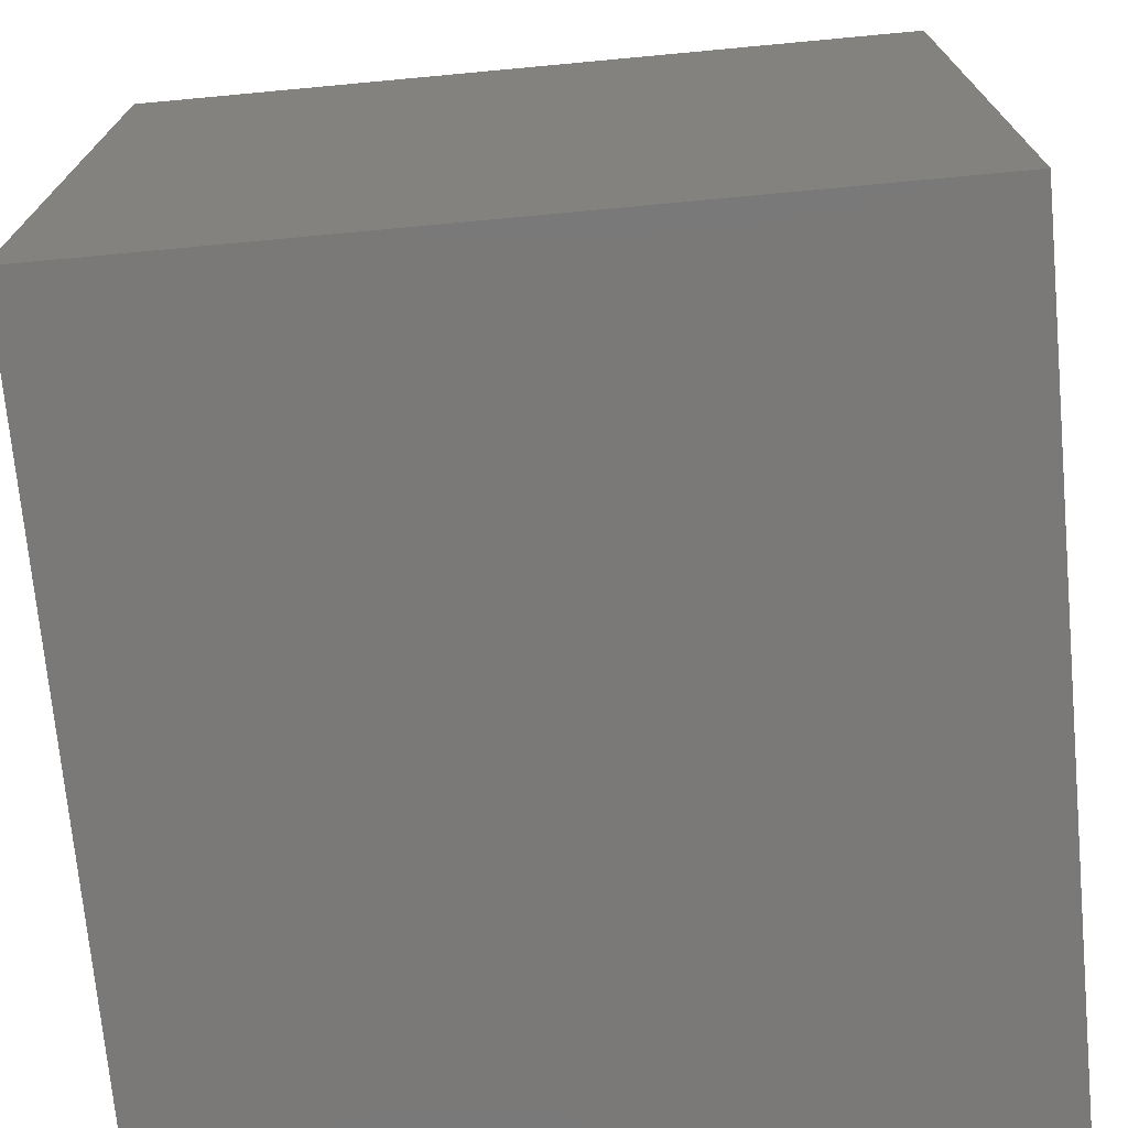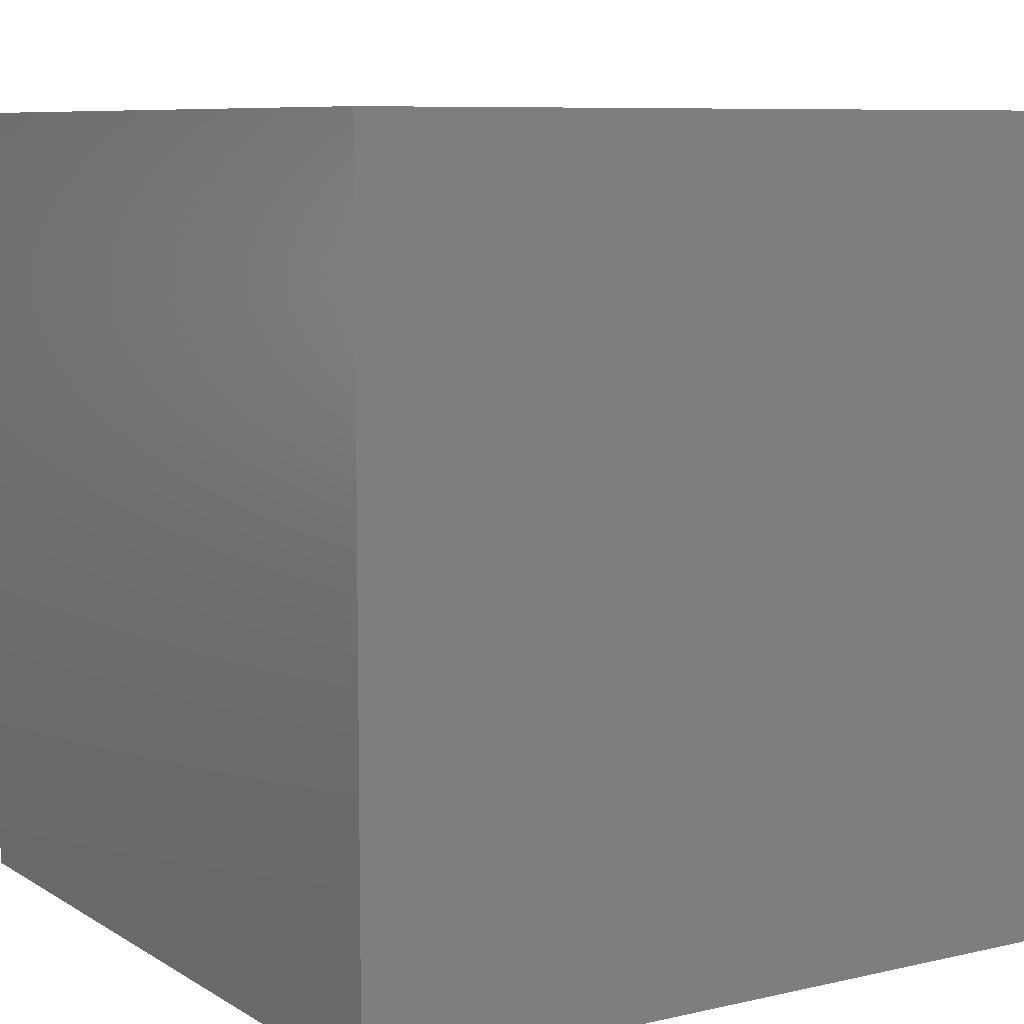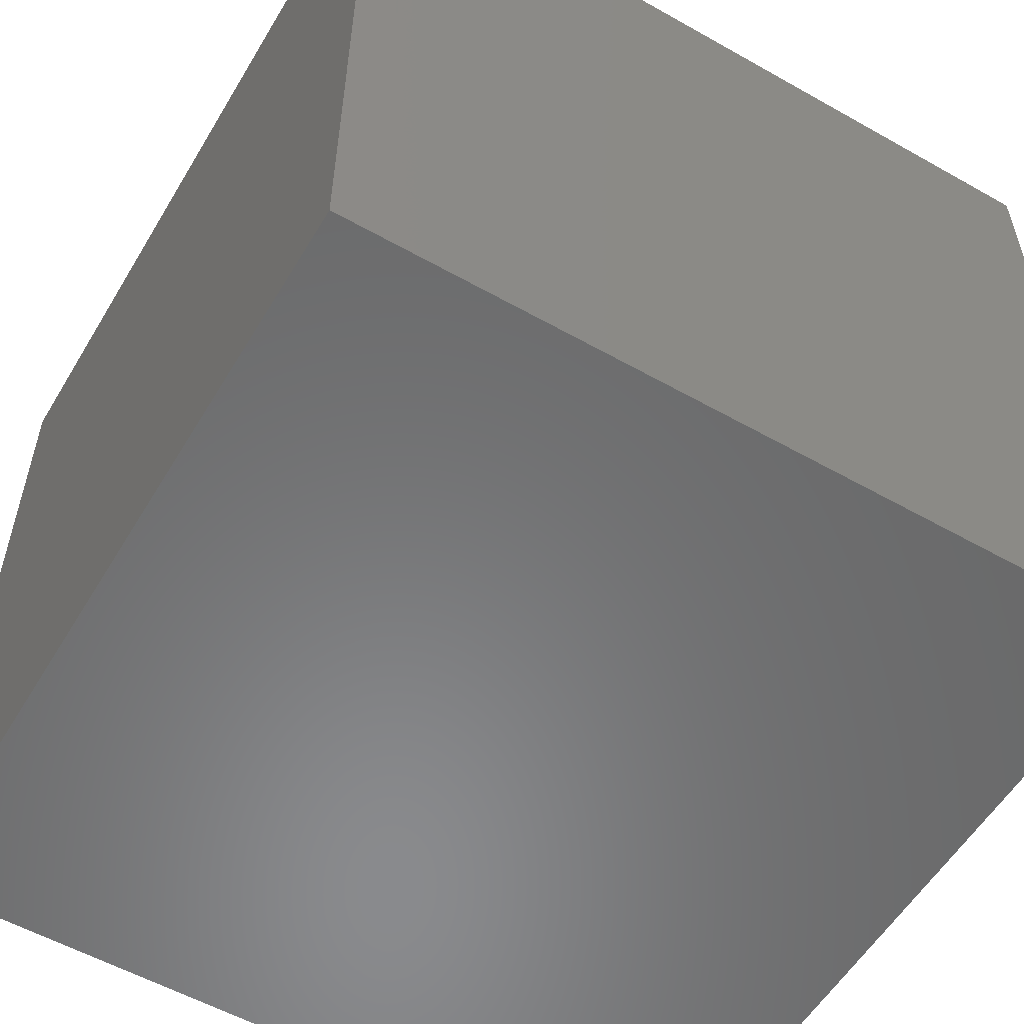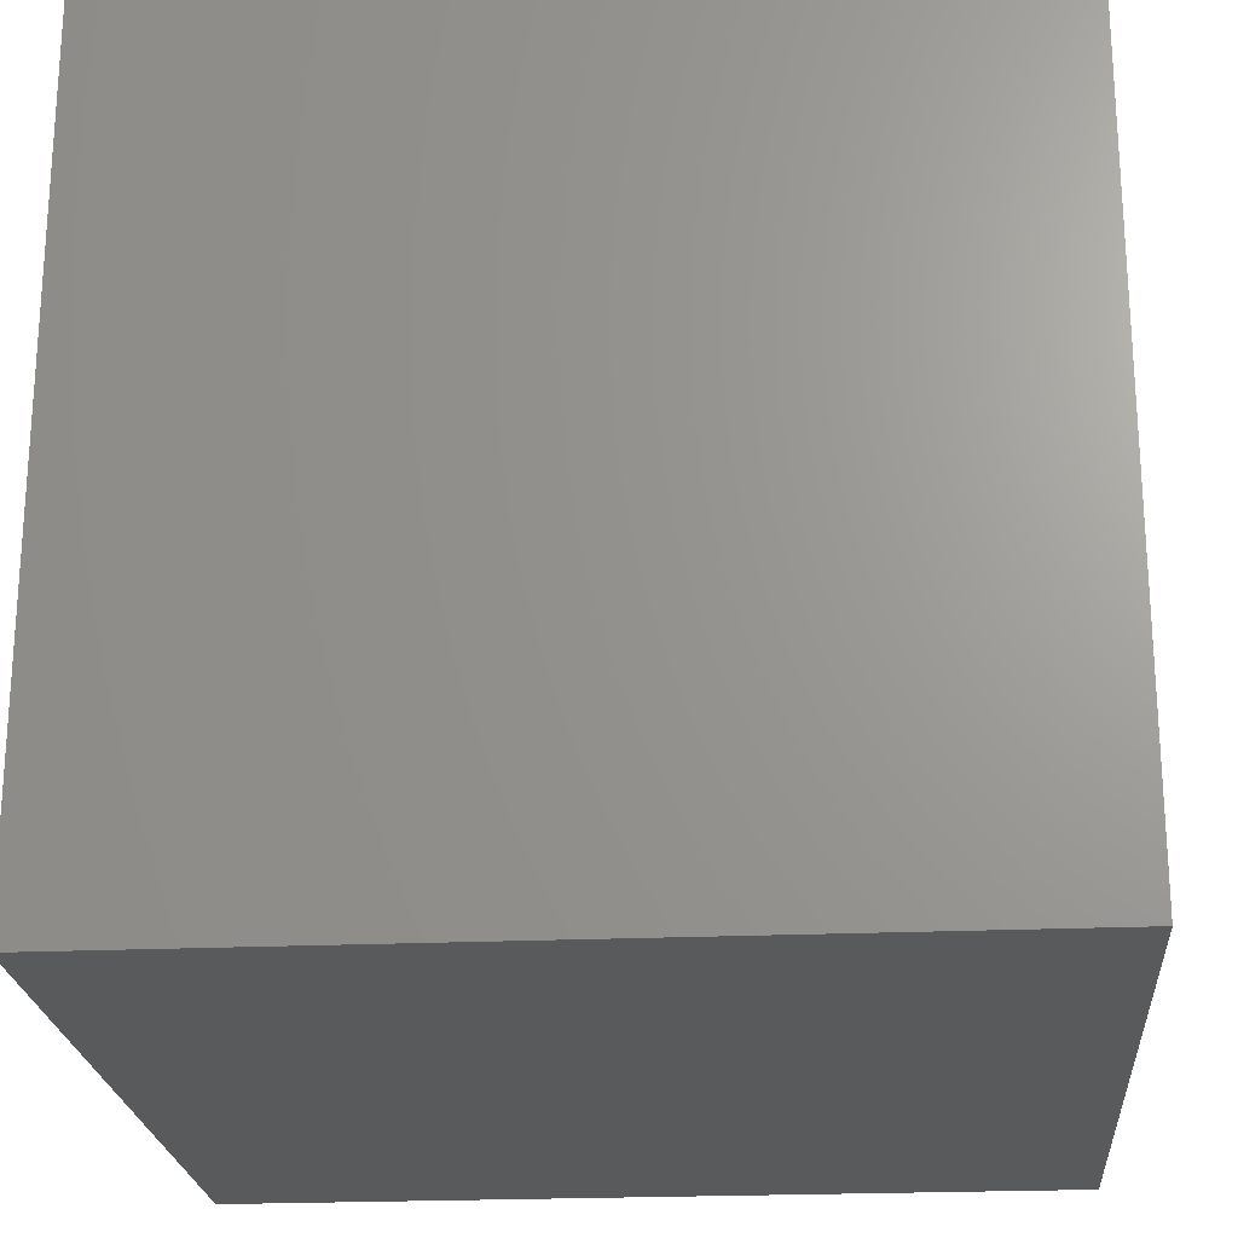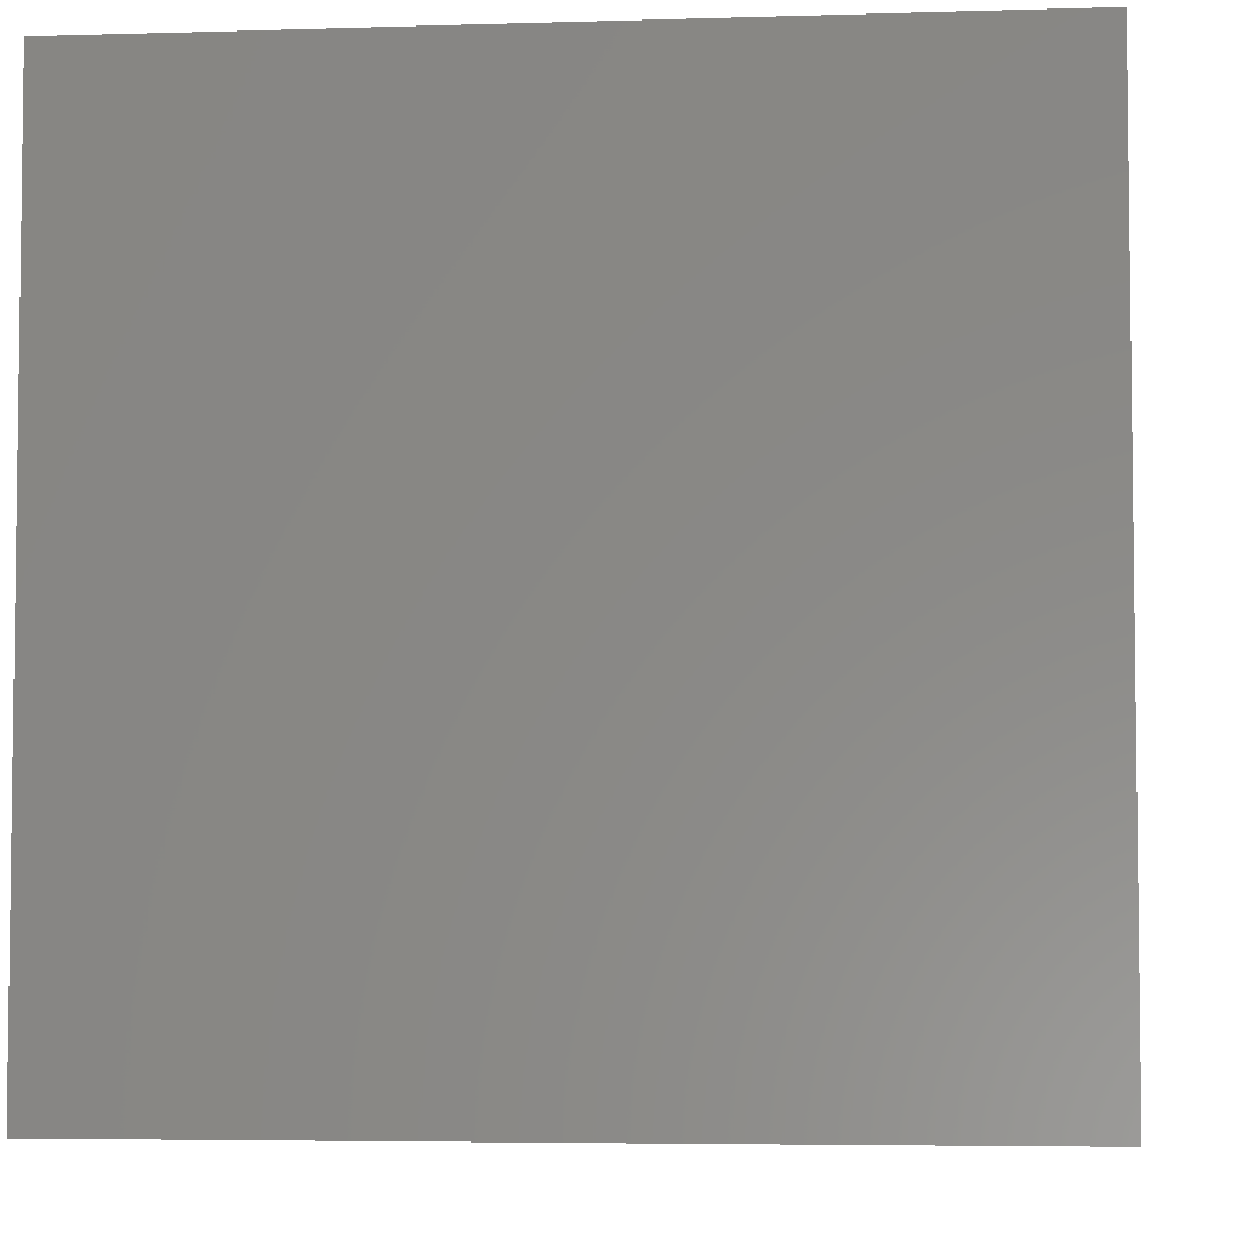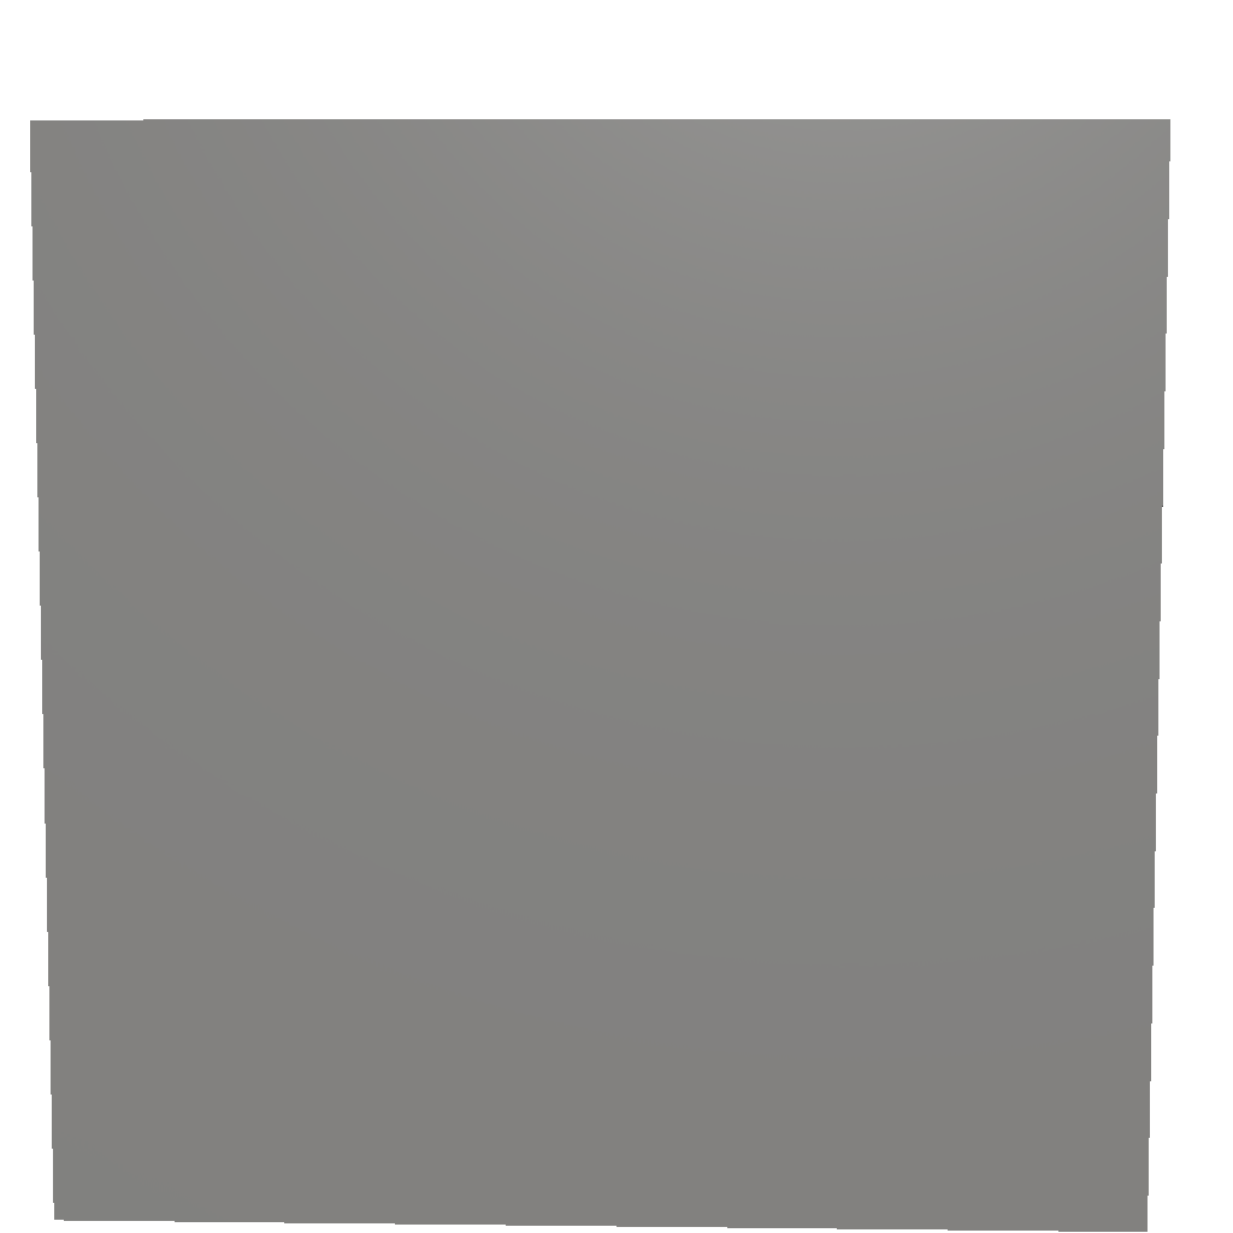
<metadata>
{"format":"stl","ext":"stl","renderer":"f3d","projection":"perspective","resolution":1024,"background":"white","views":[{"elev":-72.4,"azim":-174.7,"up":"+Z"},{"elev":8.1,"azim":57.7,"up":"+Y"},{"elev":-56.2,"azim":-120.6,"up":"+Z"},{"elev":-22.6,"azim":-175.6,"up":"+Y"},{"elev":-4.8,"azim":-84.3,"up":"+Z"},{"elev":7.0,"azim":2.0,"up":"+Z"}]}
</metadata>
<code>
# stl→obj: 8 verts, 12 faces
v 3 8 3
v 2 8 3
v 3 7 3
v 2 7 3
v 3 7 2
v 2 7 2
v 3 8 2
v 2 8 2
f 1 2 3
f 3 2 4
f 5 6 7
f 7 6 8
f 4 6 3
f 3 6 5
f 2 8 4
f 4 8 6
f 1 7 2
f 2 7 8
f 3 5 1
f 1 5 7

</code>
